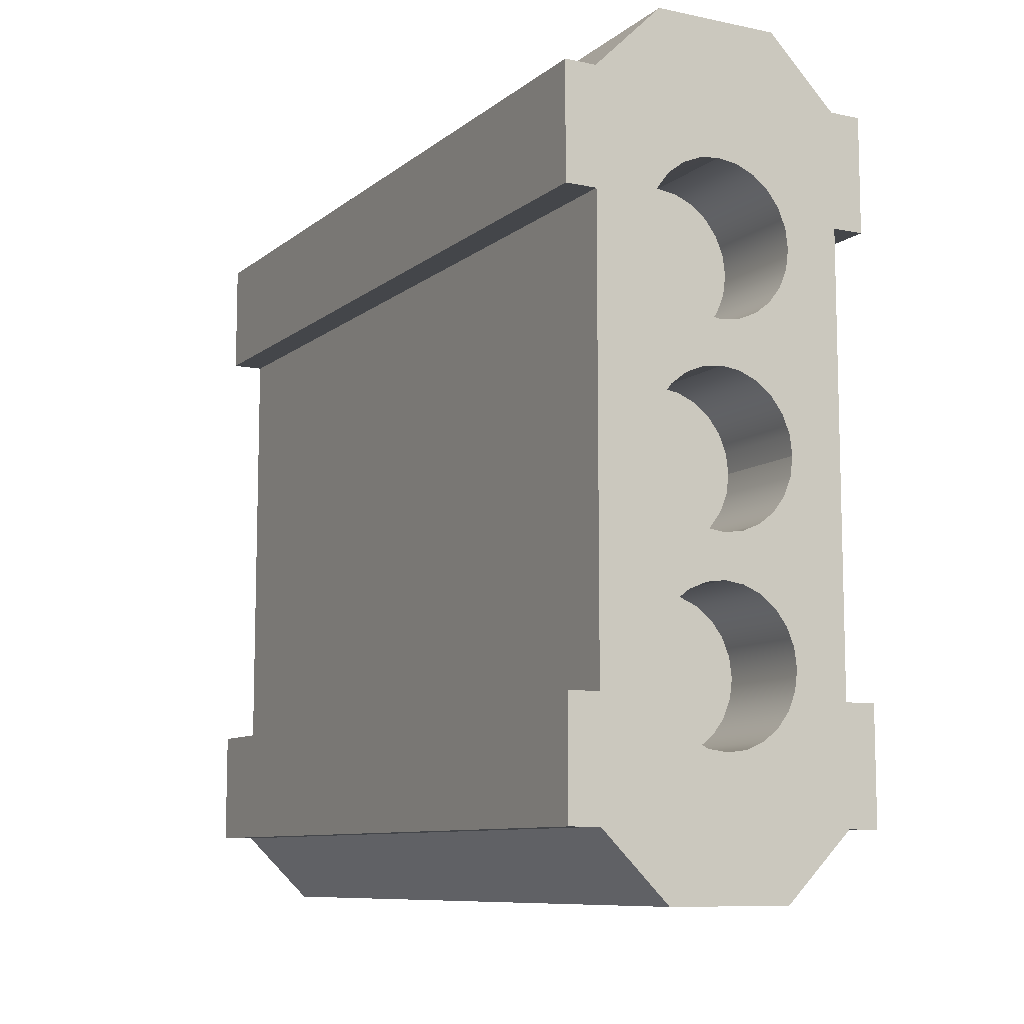
<metadata>
{"format":"obj","ext":"obj","renderer":"f3d","projection":"perspective","resolution":1024,"background":"white","views":[{"elev":-9.4,"azim":-28.4,"up":"+Y"}]}
</metadata>
<code>
g pow_bloc_plane-SKP--_Color_M09_
v 0.01815 0.1123 0.2709
v -0.01815 0.1123 0.2709
v 0 0.1099 0.2709
v 0.03506 0.1193 0.2709
v -0.03506 0.1193 0.2709
v 0.04959 0.1305 0.2709
v -0.04959 0.1305 0.2709
v 0.06073 0.145 0.2709
v -0.06073 0.145 0.2709
v 0.06774 0.1619 0.2709
v -0.06774 0.1619 0.2709
v 0.07013 0.1801 0.2709
v -0.07013 0.1801 0.2709
v 0.06774 0.1982 0.2709
v -0.06774 0.1982 0.2709
v 0.06073 0.2151 0.2709
v -0.06073 0.2151 0.2709
v 0.04959 0.2296 0.2709
v -0.04959 0.2296 0.2709
v 0.03506 0.2408 0.2709
v -0.03506 0.2408 0.2709
v 0.01815 0.2478 0.2709
v -0.01815 0.2478 0.2709
v 0 0.2502 0.2709
v 0.01815 -0.06774 0.2709
v -0.01815 -0.06774 0.2709
v 0 -0.07013 0.2709
v 0.03506 -0.06073 0.2709
v -0.03506 -0.06073 0.2709
v 0.04959 -0.04959 0.2709
v -0.04959 -0.04959 0.2709
v 0.06073 -0.03506 0.2709
v -0.06073 -0.03506 0.2709
v 0.06774 -0.01815 0.2709
v -0.06774 -0.01815 0.2709
v 0.07013 0 0.2709
v -0.07013 0 0.2709
v 0.06774 0.01815 0.2709
v -0.06774 0.01815 0.2709
v 0.06073 0.03506 0.2709
v -0.06073 0.03506 0.2709
v 0.04959 0.04959 0.2709
v -0.04959 0.04959 0.2709
v 0.03506 0.06073 0.2709
v -0.03506 0.06073 0.2709
v 0.01815 0.06774 0.2709
v -0.01815 0.06774 0.2709
v 0 0.07013 0.2709
v 0.01815 -0.2478 0.2709
v -0.01815 -0.2478 0.2709
v 0 -0.2502 0.2709
v 0.03506 -0.2408 0.2709
v -0.03506 -0.2408 0.2709
v 0.04959 -0.2296 0.2709
v -0.04959 -0.2296 0.2709
v 0.06073 -0.2151 0.2709
v -0.06073 -0.2151 0.2709
v 0.06774 -0.1982 0.2709
v -0.06774 -0.1982 0.2709
v 0.07013 -0.1801 0.2709
v -0.07013 -0.1801 0.2709
v 0.06774 -0.1619 0.2709
v -0.06774 -0.1619 0.2709
v 0.06073 -0.145 0.2709
v -0.06073 -0.145 0.2709
v 0.04959 -0.1305 0.2709
v -0.04959 -0.1305 0.2709
v 0.03506 -0.1193 0.2709
v -0.03506 -0.1193 0.2709
v 0.01815 -0.1123 0.2709
v -0.01815 -0.1123 0.2709
v 0 -0.1099 0.2709
f 1 2 3
f 2 1 4
f 2 4 5
f 5 4 6
f 5 6 7
f 7 6 8
f 7 8 9
f 9 8 10
f 9 10 11
f 11 10 12
f 11 12 13
f 13 12 14
f 13 14 15
f 15 14 16
f 15 16 17
f 17 16 18
f 17 18 19
f 19 18 20
f 19 20 21
f 21 20 22
f 21 22 23
f 23 22 24
f 25 26 27
f 26 25 28
f 26 28 29
f 29 28 30
f 29 30 31
f 31 30 32
f 31 32 33
f 33 32 34
f 33 34 35
f 35 34 36
f 35 36 37
f 37 36 38
f 37 38 39
f 39 38 40
f 39 40 41
f 41 40 42
f 41 42 43
f 43 42 44
f 43 44 45
f 45 44 46
f 45 46 47
f 47 46 48
f 49 50 51
f 50 49 52
f 50 52 53
f 53 52 54
f 53 54 55
f 55 54 56
f 55 56 57
f 57 56 58
f 57 58 59
f 59 58 60
f 59 60 61
f 61 60 62
f 61 62 63
f 63 62 64
f 63 64 65
f 65 64 66
f 65 66 67
f 67 66 68
f 67 68 69
f 69 68 70
f 69 70 71
f 71 70 72
g pow_bloc_plane-SKP--_Metal_Aluminum_Anodized_
v 0.1488 -0.2054 0.3666
v 0.1199 -0.3107 0.3666
v 0.1488 -0.3107 0.3666
v 0.1199 -0.2779 0.3666
v 0.1199 -0.2054 0.3666
v 0.05725 -0.3725 0.3666
v 0.05725 -0.3397 0.3666
v -0.05725 -0.3725 0.3666
v -0.05725 -0.3397 0.3666
v -0.1199 -0.3107 0.3666
v -0.1199 -0.2779 0.3666
v -0.1488 -0.3107 0.3666
v -0.1488 -0.2054 0.3666
v -0.1199 -0.2054 0.3666
v -0.05725 -0.3725 -0.3666
v -0.1199 -0.3107 0.3666
v -0.1199 -0.3107 -0.3666
v -0.05725 -0.3725 0.3666
v 0.1488 0.3107 0.3666
v 0.1199 0.3107 -0.3666
v 0.1199 0.3107 0.3666
v 0.1488 0.3107 -0.3666
v 0.05725 0.3725 0.3666
v 0.05725 0.3725 -0.3666
v 0.05725 0.3725 -0
v 0.1199 0.3107 0.3666
v 0.1199 0.3107 -0.3666
v 0.1488 0.2054 -0.3666
v 0.1199 0.2054 0.3666
v 0.1199 0.2054 -0.3666
v 0.1488 0.2054 0.3666
v -0.1199 0 -0.3666
v 0.1199 -0.2054 -0.3666
v -0.1199 -0.2054 -0.3666
v 0.1199 0.2054 -0.3666
v -0.1199 0.2054 -0.3666
v -0.1488 -0.2054 -0.3666
v -0.1199 -0.3107 -0.3666
v -0.1488 -0.3107 -0.3666
v 0.1199 -0.3107 -0.3666
v 0.1488 -0.3107 -0.3666
v 0.1488 -0.2054 -0.3666
v 0.05725 -0.3725 -0.3666
v -0.05725 -0.3725 -0.3666
v -0.1488 0.3107 -0.3666
v -0.1488 0.2054 -0.3666
v 0.1488 0.2054 -0.3666
v 0.1199 0.3107 -0.3666
v -0.1199 0.3107 -0.3666
v 0.05725 0.3725 -0.3666
v -0.05725 0.3725 -0.3666
v 0.1488 0.3107 -0.3666
v 0.1488 -0.2054 0.3666
v 0.1199 -0.2054 -0.3666
v 0.1199 -0.2054 0.3666
v 0.1488 -0.2054 -0.3666
v -0.1199 0.2054 -0.3666
v -0.1199 0 0.3666
v -0.1199 0.2054 0.3666
v -0.1199 0 -0.3666
v 0.1199 0.2054 0.3666
v 0.1052 -0.2054 0.3666
v 0.1199 -0.2054 0.3666
v 0.1052 0.2054 0.3666
v 0.1488 -0.3107 -0.3666
v 0.1488 -0.2054 0.3666
v 0.1488 -0.3107 0.3666
v 0.1488 -0.2054 -0.3666
v -0.1488 -0.2054 -0.3666
v -0.1488 -0.3107 0.3666
v -0.1488 -0.2054 0.3666
v -0.1488 -0.3107 -0.3666
v 0.1488 -0.3107 -0.3666
v 0.1199 -0.3107 0.3666
v 0.1199 -0.3107 -0.3666
v 0.1488 -0.3107 0.3666
v 0.1199 -0.2054 -0.3666
v 0.1199 0.2054 0.3666
v 0.1199 -0.2054 0.3666
v 0.1199 0.2054 -0.3666
v -0.1052 0.2054 0.3666
v -0.1199 -0.2054 0.3666
v -0.1052 -0.2054 0.3666
v -0.1199 0 0.3666
v -0.1199 0.2054 0.3666
v -0.1199 0.3107 0.3666
v -0.1488 0.3107 -0.3666
v -0.1488 0.3107 0.3666
v -0.1199 0.3107 -0.3666
v -0.1488 0.3107 -0.3666
v -0.1488 0.2054 0.3666
v -0.1488 0.3107 0.3666
v -0.1488 0.2054 -0.3666
v -0.1199 0.2054 -0.3666
v -0.1488 0.2054 0.3666
v -0.1488 0.2054 -0.3666
v -0.1199 0.2054 0.3666
v -0.1199 -0.3107 -0.3666
v -0.1488 -0.3107 0.3666
v -0.1488 -0.3107 -0.3666
v -0.1199 -0.3107 0.3666
v 0.1488 0.3107 0.3666
v 0.1199 0.2054 0.3666
v 0.1488 0.2054 0.3666
v 0.1199 0.2779 0.3666
v 0.1199 0.3107 0.3666
v 0.05725 0.3397 0.3666
v 0.05725 0.3725 0.3666
v -0.05725 0.3397 0.3666
v -0.1199 0.3107 0.3666
v -0.1199 0.2779 0.3666
v -0.05725 0.3725 0.3666
v -0.1488 0.2054 0.3666
v -0.1199 0.2054 0.3666
v -0.1488 0.3107 0.3666
v -0.05725 0.3725 0.3666
v -0.1199 0.3107 -0.3666
v -0.1199 0.3107 0.3666
v -0.05725 0.3725 -0.3666
v -0.05725 0.3725 -0
v 0.05725 -0.3725 -0.3666
v -0.05725 -0.3725 0.3666
v -0.05725 -0.3725 -0.3666
v 0.05725 -0.3725 0.3666
v 0.1199 -0.3107 -0.3666
v 0.05725 -0.3725 0.3666
v 0.05725 -0.3725 -0.3666
v 0.1199 -0.3107 0.3666
v -0.1199 -0.2054 0.3666
v -0.1488 -0.2054 -0.3666
v -0.1488 -0.2054 0.3666
v -0.1199 -0.2054 -0.3666
v 0.1488 0.2054 -0.3666
v 0.1488 0.3107 0.3666
v 0.1488 0.2054 0.3666
v 0.1488 0.3107 -0.3666
v -0.1199 0 0.3666
v -0.1199 -0.2054 -0.3666
v -0.1199 -0.2054 0.3666
v -0.1199 0 -0.3666
v -0.05725 0.3725 -0
v 0.05725 0.3725 -0.3666
v -0.05725 0.3725 -0.3666
v 0.05725 0.3725 -0
v 0.05725 0.3725 0.3666
v -0.05725 0.3725 -0
v -0.05725 0.3725 0.3666
v 0.05725 0.3725 -0
f 73 74 75
f 74 73 76
f 76 73 77
f 78 79 80
f 79 78 74
f 79 74 76
f 80 81 82
f 81 80 79
f 82 81 83
f 82 83 84
f 84 83 85
f 85 83 86
f 87 88 89
f 88 87 90
f 91 92 93
f 92 91 94
f 95 96 97
f 96 95 98
f 96 98 99
f 100 101 102
f 101 100 103
f 104 105 106
f 105 104 107
f 107 104 108
f 109 110 111
f 110 109 112
f 112 109 113
f 113 109 114
f 114 109 106
f 114 106 105
f 110 115 116
f 115 110 112
f 117 108 118
f 108 117 107
f 107 117 119
f 119 117 120
f 120 117 121
f 120 121 122
f 122 121 123
f 124 119 120
f 125 126 127
f 126 125 128
f 129 130 131
f 130 129 132
f 133 134 135
f 134 133 136
f 137 138 139
f 138 137 140
f 141 142 143
f 142 141 144
f 145 146 147
f 146 145 148
f 149 150 151
f 150 149 152
f 153 154 155
f 154 153 156
f 156 153 157
f 158 159 160
f 159 158 161
f 162 163 164
f 163 162 165
f 166 167 168
f 167 166 169
f 170 171 172
f 171 170 173
f 174 175 176
f 175 174 177
f 177 174 178
f 177 178 179
f 179 178 180
f 179 180 181
f 181 182 183
f 182 181 184
f 184 181 180
f 183 185 186
f 185 183 187
f 187 183 182
f 188 189 190
f 189 188 191
f 191 188 192
f 193 194 195
f 194 193 196
f 197 198 199
f 198 197 200
f 201 202 203
f 202 201 204
f 205 206 207
f 206 205 208
f 209 210 211
f 210 209 212
f 213 214 215
f 214 213 216
f 217 218 219
f 218 217 220
g pow_bloc_plane-SKP--_Metal_Rough_
v 0 0.07013 0.2709
v -0.01815 0.06774 0.3666
v -0.01815 0.06774 0.2709
v 0 0.07013 0.3666
v 0.03506 -0.06073 0.3666
v 0.01815 -0.06774 0.2709
v 0.01815 -0.06774 0.3666
v 0.03506 -0.06073 0.2709
v 0.06774 0.1982 0.2709
v 0.07013 0.1801 0.3666
v 0.06774 0.1982 0.3666
v 0.07013 0.1801 0.2709
v 0.04959 -0.1305 0.2709
v 0.06073 -0.145 0.3666
v 0.04959 -0.1305 0.3666
v 0.06073 -0.145 0.2709
v 0.06073 0.2151 0.2709
v 0.06774 0.1982 0.3666
v 0.06073 0.2151 0.3666
v 0.06774 0.1982 0.2709
v 0.04959 0.1305 0.3666
v 0.03506 0.1193 0.2709
v 0.03506 0.1193 0.3666
v 0.04959 0.1305 0.2709
v 0.04959 -0.04959 0.3666
v 0.03506 -0.06073 0.2709
v 0.03506 -0.06073 0.3666
v 0.04959 -0.04959 0.2709
v 0.01815 0.2478 0.2709
v 0 0.2502 0.3666
v 0 0.2502 0.2709
v 0.01815 0.2478 0.3666
v 0.06774 -0.1619 0.2709
v 0.07013 -0.1801 0.3666
v 0.06774 -0.1619 0.3666
v 0.07013 -0.1801 0.2709
v -0.06774 -0.01815 0.2709
v -0.07013 0 0.3666
v -0.06774 -0.01815 0.3666
v -0.07013 0 0.2709
v 0.04959 -0.2296 0.3666
v 0.03506 -0.2408 0.2709
v 0.03506 -0.2408 0.3666
v 0.04959 -0.2296 0.2709
v 0.06073 -0.2151 0.2709
v 0.04959 -0.2296 0.3666
v 0.06073 -0.2151 0.3666
v 0.04959 -0.2296 0.2709
v 0.07013 -0.1801 0.2709
v 0.06774 -0.1982 0.3666
v 0.07013 -0.1801 0.3666
v 0.06774 -0.1982 0.2709
v 0.06774 0.1619 0.2709
v 0.06073 0.145 0.3666
v 0.06774 0.1619 0.3666
v 0.06073 0.145 0.2709
v 0.01815 -0.2478 0.3666
v 0 -0.2502 0.2709
v 0 -0.2502 0.3666
v 0.01815 -0.2478 0.2709
v 0.06774 0.01815 0.2709
v 0.07013 0 0.3666
v 0.06774 0.01815 0.3666
v 0.07013 0 0.2709
v 0.03506 0.06073 0.2709
v 0.01815 0.06774 0.3666
v 0.01815 0.06774 0.2709
v 0.03506 0.06073 0.3666
v 0.04959 0.04959 0.2709
v 0.06073 0.03506 0.3666
v 0.04959 0.04959 0.3666
v 0.06073 0.03506 0.2709
v 0.04959 0.04959 0.2709
v 0.03506 0.06073 0.3666
v 0.03506 0.06073 0.2709
v 0.04959 0.04959 0.3666
v 0.04959 0.2296 0.2709
v 0.03506 0.2408 0.3666
v 0.03506 0.2408 0.2709
v 0.04959 0.2296 0.3666
v -0.07013 0 0.2709
v -0.06774 0.01815 0.3666
v -0.07013 0 0.3666
v -0.06774 0.01815 0.2709
v -0.06073 0.03506 0.2709
v -0.04959 0.04959 0.3666
v -0.06073 0.03506 0.3666
v -0.04959 0.04959 0.2709
v 0.06774 -0.01815 0.2709
v 0.06073 -0.03506 0.3666
v 0.06774 -0.01815 0.3666
v 0.06073 -0.03506 0.2709
v 0.01815 0.1123 0.3666
v 0 0.1099 0.2709
v 0 0.1099 0.3666
v 0.01815 0.1123 0.2709
v 0.03506 -0.2408 0.3666
v 0.01815 -0.2478 0.2709
v 0.01815 -0.2478 0.3666
v 0.03506 -0.2408 0.2709
v -0.06073 -0.03506 0.2709
v -0.06774 -0.01815 0.3666
v -0.06073 -0.03506 0.3666
v -0.06774 -0.01815 0.2709
v 0.06073 0.03506 0.2709
v 0.06774 0.01815 0.3666
v 0.06073 0.03506 0.3666
v 0.06774 0.01815 0.2709
v 0.01815 0.06774 0.2709
v 0 0.07013 0.3666
v 0 0.07013 0.2709
v 0.01815 0.06774 0.3666
v 0.04959 0.2296 0.2709
v 0.06073 0.2151 0.3666
v 0.04959 0.2296 0.3666
v 0.06073 0.2151 0.2709
v 0.03506 0.2408 0.2709
v 0.01815 0.2478 0.3666
v 0.01815 0.2478 0.2709
v 0.03506 0.2408 0.3666
v 0.06073 0.145 0.2709
v 0.04959 0.1305 0.3666
v 0.06073 0.145 0.3666
v 0.04959 0.1305 0.2709
v 0 -0.2502 0.3666
v -0.01815 -0.2478 0.2709
v -0.01815 -0.2478 0.3666
v 0 -0.2502 0.2709
v -0.01815 -0.2478 0.3666
v -0.03506 -0.2408 0.2709
v -0.03506 -0.2408 0.3666
v -0.01815 -0.2478 0.2709
v -0.03506 -0.2408 0.3666
v -0.04959 -0.2296 0.2709
v -0.04959 -0.2296 0.3666
v -0.03506 -0.2408 0.2709
v -0.04959 -0.2296 0.2709
v -0.06073 -0.2151 0.3666
v -0.04959 -0.2296 0.3666
v -0.06073 -0.2151 0.2709
v -0.06073 -0.2151 0.2709
v -0.06774 -0.1982 0.3666
v -0.06073 -0.2151 0.3666
v -0.06774 -0.1982 0.2709
v -0.06774 -0.1982 0.2709
v -0.07013 -0.1801 0.3666
v -0.06774 -0.1982 0.3666
v -0.07013 -0.1801 0.2709
v 0.1199 0.2779 0.3666
v 0.1052 0.2054 0.3666
v 0.1199 0.2054 0.3666
v 0.06073 0.2151 0.3666
v 0.04959 0.2296 0.3666
v 0.03506 0.2408 0.3666
v 0.01815 0.2478 0.3666
v 0 0.2502 0.3666
v -0.06774 -0.1982 0.3666
v -0.1052 -0.2054 0.3666
v -0.06073 -0.2151 0.3666
v -0.07013 -0.1801 0.3666
v -0.1052 0.2054 0.3666
v -0.06774 -0.1619 0.3666
v -0.06073 -0.145 0.3666
v -0.04959 -0.1305 0.3666
v -0.06774 -0.01815 0.3666
v -0.03506 -0.1193 0.3666
v -0.06073 -0.03506 0.3666
v -0.01815 -0.1123 0.3666
v -0.04959 -0.04959 0.3666
v 0 -0.1099 0.3666
v -0.03506 -0.06073 0.3666
v -0.01815 -0.06774 0.3666
v 0 -0.07013 0.3666
v -0.07013 0 0.3666
v -0.06774 0.01815 0.3666
v -0.06073 0.03506 0.3666
v -0.04959 0.04959 0.3666
v -0.03506 0.06073 0.3666
v -0.01815 0.06774 0.3666
v -0.06073 0.145 0.3666
v -0.04959 0.1305 0.3666
v 0 0.07013 0.3666
v -0.03506 0.1193 0.3666
v -0.01815 0.1123 0.3666
v 0 0.1099 0.3666
v -0.06774 0.1619 0.3666
v -0.07013 0.1801 0.3666
v -0.06774 0.1982 0.3666
v -0.06073 0.2151 0.3666
v -0.1199 0.2054 0.3666
v -0.1199 0.2779 0.3666
v -0.04959 0.2296 0.3666
v -0.03506 0.2408 0.3666
v -0.01815 0.2478 0.3666
v 0.05725 0.3397 0.3666
v -0.05725 0.3397 0.3666
v 0.1199 -0.2779 0.3666
v -0.05725 -0.3397 0.3666
v 0.05725 -0.3397 0.3666
v -0.1199 -0.2779 0.3666
v 0.01815 -0.2478 0.3666
v 0.03506 -0.2408 0.3666
v 0.1199 -0.2054 0.3666
v 0 -0.2502 0.3666
v 0.04959 -0.2296 0.3666
v 0.06073 -0.2151 0.3666
v 0.1052 -0.2054 0.3666
v 0.06774 -0.1982 0.3666
v 0.07013 -0.1801 0.3666
v 0.06774 -0.1619 0.3666
v 0.06073 -0.145 0.3666
v 0.04959 -0.1305 0.3666
v 0.06774 -0.01815 0.3666
v 0.03506 -0.1193 0.3666
v 0.06073 -0.03506 0.3666
v 0.01815 -0.1123 0.3666
v 0.04959 -0.04959 0.3666
v 0.03506 -0.06073 0.3666
v 0.01815 -0.06774 0.3666
v 0.07013 0 0.3666
v 0.06774 0.01815 0.3666
v 0.06073 0.03506 0.3666
v 0.04959 0.04959 0.3666
v 0.03506 0.06073 0.3666
v 0.01815 0.06774 0.3666
v 0.06073 0.145 0.3666
v 0.04959 0.1305 0.3666
v 0.03506 0.1193 0.3666
v 0.01815 0.1123 0.3666
v 0.06774 0.1619 0.3666
v 0.07013 0.1801 0.3666
v 0.06774 0.1982 0.3666
v -0.03506 -0.2408 0.3666
v -0.1199 -0.2054 0.3666
v -0.01815 -0.2478 0.3666
v -0.04959 -0.2296 0.3666
v -0.06073 0.145 0.2709
v -0.06774 0.1619 0.3666
v -0.06073 0.145 0.3666
v -0.06774 0.1619 0.2709
v -0.06073 0.2151 0.2709
v -0.04959 0.2296 0.3666
v -0.06073 0.2151 0.3666
v -0.04959 0.2296 0.2709
v -0.01815 0.2478 0.2709
v -0.03506 0.2408 0.3666
v -0.03506 0.2408 0.2709
v -0.01815 0.2478 0.3666
v -0.03506 0.2408 0.2709
v -0.04959 0.2296 0.3666
v -0.04959 0.2296 0.2709
v -0.03506 0.2408 0.3666
v -0.07013 0.1801 0.2709
v -0.06774 0.1982 0.3666
v -0.07013 0.1801 0.3666
v -0.06774 0.1982 0.2709
v -0.01815 -0.06774 0.3666
v -0.03506 -0.06073 0.2709
v -0.03506 -0.06073 0.3666
v -0.01815 -0.06774 0.2709
v -0.03506 -0.06073 0.3666
v -0.04959 -0.04959 0.2709
v -0.04959 -0.04959 0.3666
v -0.03506 -0.06073 0.2709
v 0.01815 -0.1123 0.2709
v 0 -0.1099 0.3666
v 0 -0.1099 0.2709
v 0.01815 -0.1123 0.3666
v 0.06774 -0.1982 0.2709
v 0.06073 -0.2151 0.3666
v 0.06774 -0.1982 0.3666
v 0.06073 -0.2151 0.2709
v 0 -0.07013 0.3666
v -0.01815 -0.06774 0.2709
v -0.01815 -0.06774 0.3666
v 0 -0.07013 0.2709
v -0.04959 -0.04959 0.2709
v -0.06073 -0.03506 0.3666
v -0.04959 -0.04959 0.3666
v -0.06073 -0.03506 0.2709
v 0.04959 -0.1305 0.2709
v 0.03506 -0.1193 0.3666
v 0.03506 -0.1193 0.2709
v 0.04959 -0.1305 0.3666
v 0.06073 -0.145 0.2709
v 0.06774 -0.1619 0.3666
v 0.06073 -0.145 0.3666
v 0.06774 -0.1619 0.2709
v 0.03506 -0.1193 0.2709
v 0.01815 -0.1123 0.3666
v 0.01815 -0.1123 0.2709
v 0.03506 -0.1193 0.3666
v 0.03506 0.1193 0.3666
v 0.01815 0.1123 0.2709
v 0.01815 0.1123 0.3666
v 0.03506 0.1193 0.2709
v 0.07013 0.1801 0.2709
v 0.06774 0.1619 0.3666
v 0.07013 0.1801 0.3666
v 0.06774 0.1619 0.2709
v 0.06073 -0.03506 0.2709
v 0.04959 -0.04959 0.3666
v 0.06073 -0.03506 0.3666
v 0.04959 -0.04959 0.2709
v 0.01815 -0.06774 0.3666
v 0 -0.07013 0.2709
v 0 -0.07013 0.3666
v 0.01815 -0.06774 0.2709
v 0.07013 0 0.2709
v 0.06774 -0.01815 0.3666
v 0.07013 0 0.3666
v 0.06774 -0.01815 0.2709
v -0.03506 0.1193 0.3666
v -0.04959 0.1305 0.2709
v -0.04959 0.1305 0.3666
v -0.03506 0.1193 0.2709
v -0.01815 0.1123 0.3666
v -0.03506 0.1193 0.2709
v -0.03506 0.1193 0.3666
v -0.01815 0.1123 0.2709
v 0 0.1099 0.3666
v -0.01815 0.1123 0.2709
v -0.01815 0.1123 0.3666
v 0 0.1099 0.2709
v -0.06774 0.1619 0.2709
v -0.07013 0.1801 0.3666
v -0.06774 0.1619 0.3666
v -0.07013 0.1801 0.2709
v -0.06774 0.1982 0.2709
v -0.06073 0.2151 0.3666
v -0.06774 0.1982 0.3666
v -0.06073 0.2151 0.2709
v 0 0.2502 0.2709
v -0.01815 0.2478 0.3666
v -0.01815 0.2478 0.2709
v 0 0.2502 0.3666
v -0.04959 0.1305 0.2709
v -0.06073 0.145 0.3666
v -0.04959 0.1305 0.3666
v -0.06073 0.145 0.2709
v 0 -0.1099 0.2709
v -0.01815 -0.1123 0.3666
v -0.01815 -0.1123 0.2709
v 0 -0.1099 0.3666
v -0.07013 -0.1801 0.2709
v -0.06774 -0.1619 0.3666
v -0.07013 -0.1801 0.3666
v -0.06774 -0.1619 0.2709
v -0.06774 0.01815 0.2709
v -0.06073 0.03506 0.3666
v -0.06774 0.01815 0.3666
v -0.06073 0.03506 0.2709
v -0.06073 -0.145 0.2709
v -0.04959 -0.1305 0.3666
v -0.06073 -0.145 0.3666
v -0.04959 -0.1305 0.2709
v -0.01815 -0.1123 0.2709
v -0.03506 -0.1193 0.3666
v -0.03506 -0.1193 0.2709
v -0.01815 -0.1123 0.3666
v -0.01815 0.06774 0.2709
v -0.03506 0.06073 0.3666
v -0.03506 0.06073 0.2709
v -0.01815 0.06774 0.3666
v -0.03506 0.06073 0.2709
v -0.04959 0.04959 0.3666
v -0.04959 0.04959 0.2709
v -0.03506 0.06073 0.3666
v -0.06774 -0.1619 0.2709
v -0.06073 -0.145 0.3666
v -0.06774 -0.1619 0.3666
v -0.06073 -0.145 0.2709
v -0.03506 -0.1193 0.2709
v -0.04959 -0.1305 0.3666
v -0.04959 -0.1305 0.2709
v -0.03506 -0.1193 0.3666
f 221 222 223
f 222 221 224
f 225 226 227
f 226 225 228
f 229 230 231
f 230 229 232
f 233 234 235
f 234 233 236
f 237 238 239
f 238 237 240
f 241 242 243
f 242 241 244
f 245 246 247
f 246 245 248
f 249 250 251
f 250 249 252
f 253 254 255
f 254 253 256
f 257 258 259
f 258 257 260
f 261 262 263
f 262 261 264
f 265 266 267
f 266 265 268
f 269 270 271
f 270 269 272
f 273 274 275
f 274 273 276
f 277 278 279
f 278 277 280
f 281 282 283
f 282 281 284
f 285 286 287
f 286 285 288
f 289 290 291
f 290 289 292
f 293 294 295
f 294 293 296
f 297 298 299
f 298 297 300
f 301 302 303
f 302 301 304
f 305 306 307
f 306 305 308
f 309 310 311
f 310 309 312
f 313 314 315
f 314 313 316
f 317 318 319
f 318 317 320
f 321 322 323
f 322 321 324
f 325 326 327
f 326 325 328
f 329 330 331
f 330 329 332
f 333 334 335
f 334 333 336
f 337 338 339
f 338 337 340
f 341 342 343
f 342 341 344
f 345 346 347
f 346 345 348
f 349 350 351
f 350 349 352
f 353 354 355
f 354 353 356
f 357 358 359
f 358 357 360
f 361 362 363
f 362 361 364
f 365 366 367
f 366 365 368
f 369 370 371
f 370 369 372
f 372 369 373
f 373 369 374
f 374 369 375
f 375 369 376
f 377 378 379
f 378 377 380
f 378 380 381
f 381 380 382
f 381 382 383
f 381 383 384
f 381 384 385
f 385 384 386
f 385 386 387
f 387 386 388
f 387 388 389
f 389 388 390
f 389 390 391
f 391 390 392
f 392 390 393
f 381 385 394
f 381 394 395
f 381 395 396
f 381 396 397
f 381 397 398
f 381 398 399
f 381 399 400
f 400 399 401
f 401 399 402
f 401 402 403
f 403 402 404
f 404 402 405
f 381 400 406
f 381 406 407
f 381 407 408
f 381 408 409
f 381 409 410
f 410 409 411
f 411 409 412
f 411 412 413
f 411 413 414
f 411 414 376
f 411 376 369
f 411 369 415
f 411 415 416
f 417 418 419
f 418 417 420
f 420 417 421
f 421 417 422
f 422 417 423
f 420 421 424
f 422 423 425
f 425 423 426
f 426 423 427
f 426 427 428
f 428 427 429
f 429 427 370
f 429 370 430
f 430 370 431
f 431 370 432
f 432 370 433
f 432 433 434
f 434 433 435
f 434 435 436
f 436 435 437
f 436 437 390
f 390 437 438
f 390 438 439
f 390 439 393
f 433 370 440
f 440 370 441
f 441 370 442
f 442 370 443
f 443 370 444
f 444 370 445
f 445 370 446
f 445 446 447
f 445 447 402
f 402 447 448
f 402 448 449
f 402 449 405
f 446 370 450
f 450 370 451
f 451 370 452
f 452 370 372
f 420 453 454
f 453 420 455
f 455 420 424
f 454 453 456
f 454 456 379
f 454 379 378
f 457 458 459
f 458 457 460
f 461 462 463
f 462 461 464
f 465 466 467
f 466 465 468
f 469 470 471
f 470 469 472
f 473 474 475
f 474 473 476
f 477 478 479
f 478 477 480
f 481 482 483
f 482 481 484
f 485 486 487
f 486 485 488
f 489 490 491
f 490 489 492
f 493 494 495
f 494 493 496
f 497 498 499
f 498 497 500
f 501 502 503
f 502 501 504
f 505 506 507
f 506 505 508
f 509 510 511
f 510 509 512
f 513 514 515
f 514 513 516
f 517 518 519
f 518 517 520
f 521 522 523
f 522 521 524
f 525 526 527
f 526 525 528
f 529 530 531
f 530 529 532
f 533 534 535
f 534 533 536
f 537 538 539
f 538 537 540
f 541 542 543
f 542 541 544
f 545 546 547
f 546 545 548
f 549 550 551
f 550 549 552
f 553 554 555
f 554 553 556
f 557 558 559
f 558 557 560
f 561 562 563
f 562 561 564
f 565 566 567
f 566 565 568
f 569 570 571
f 570 569 572
f 573 574 575
f 574 573 576
f 577 578 579
f 578 577 580
f 581 582 583
f 582 581 584
f 585 586 587
f 586 585 588
f 589 590 591
f 590 589 592
f 593 594 595
f 594 593 596

</code>
